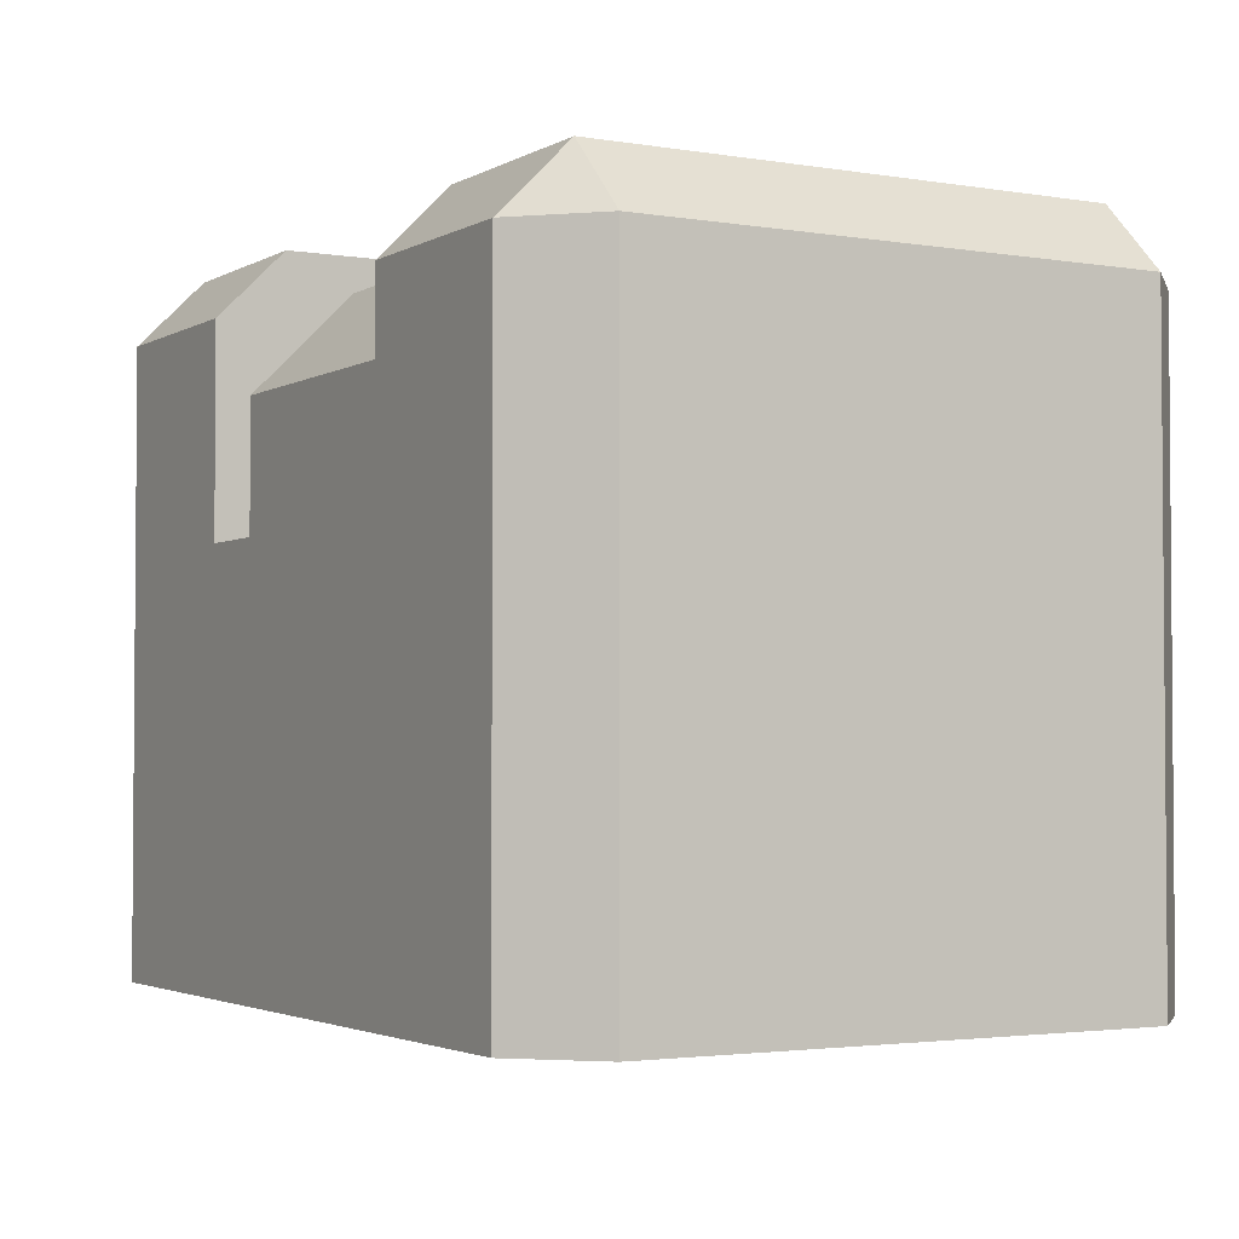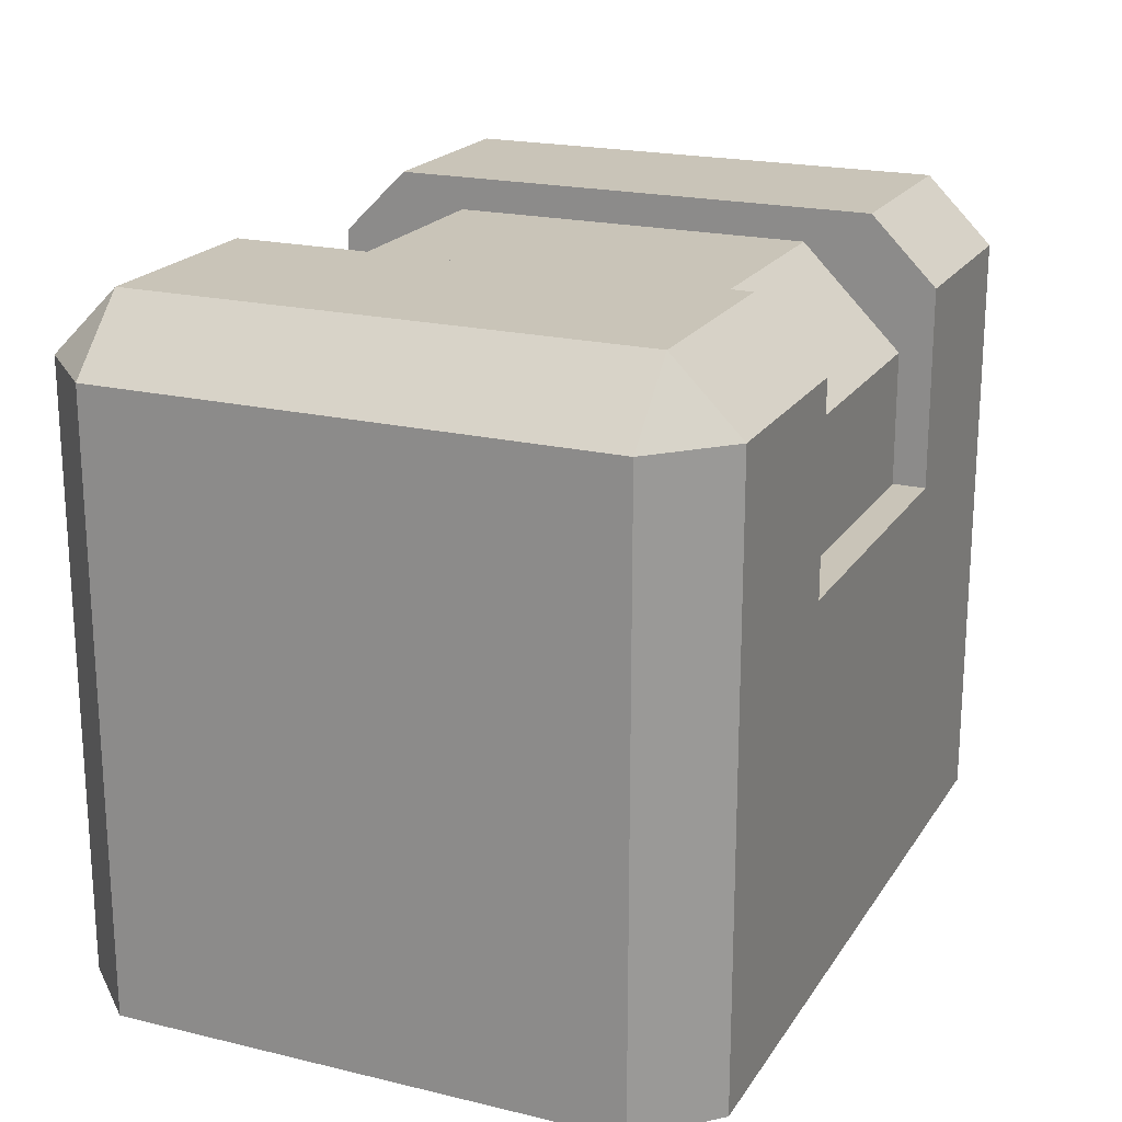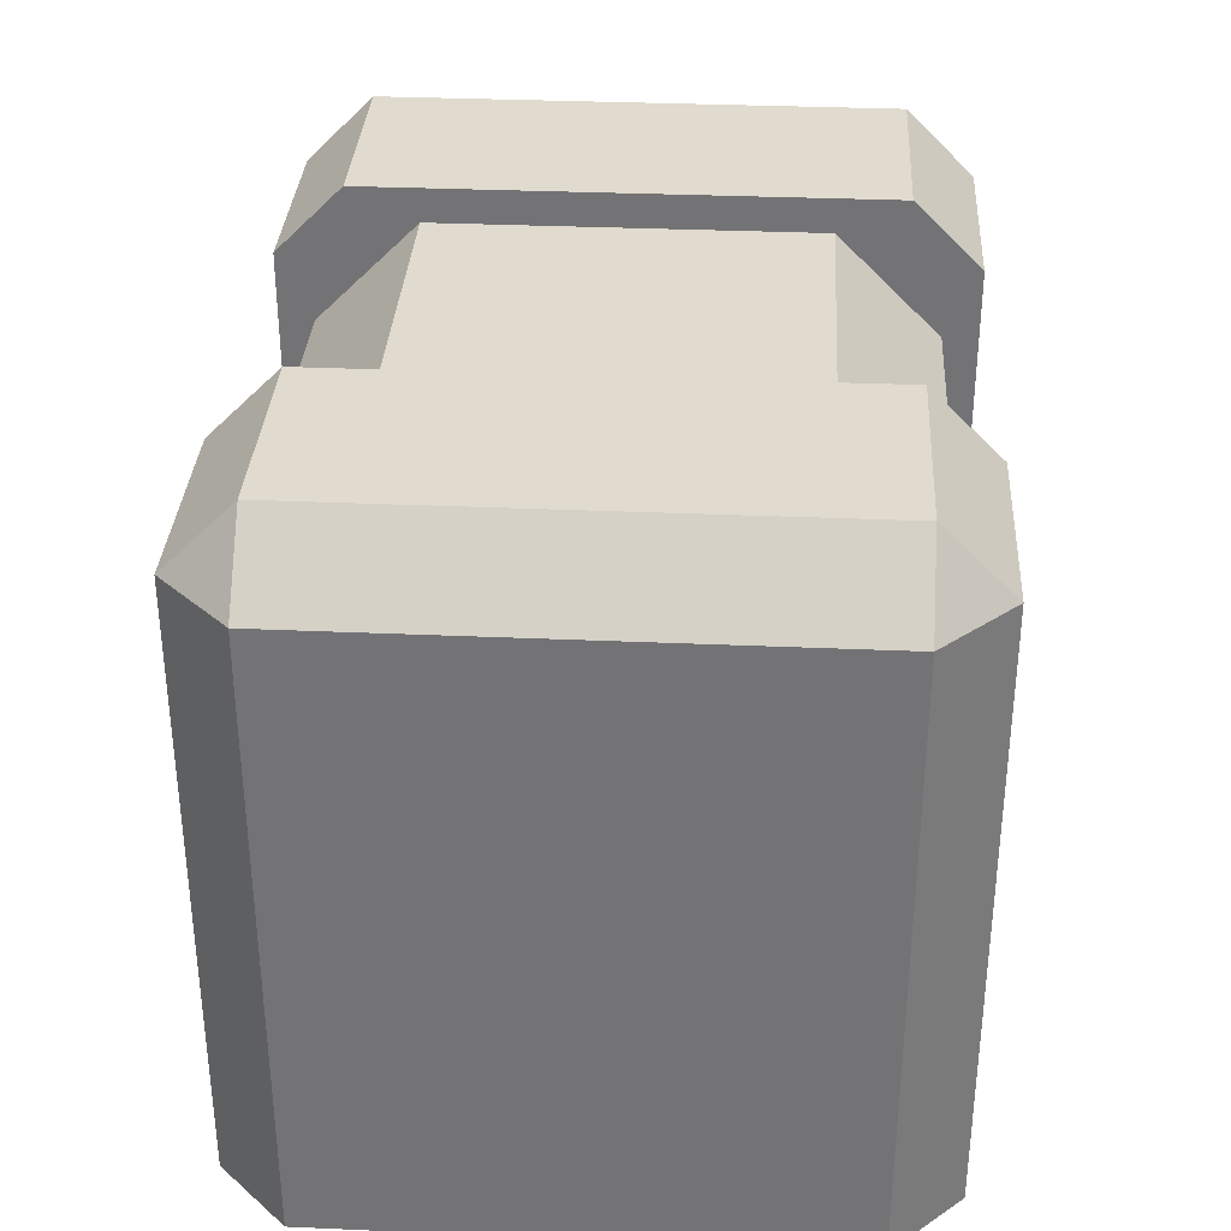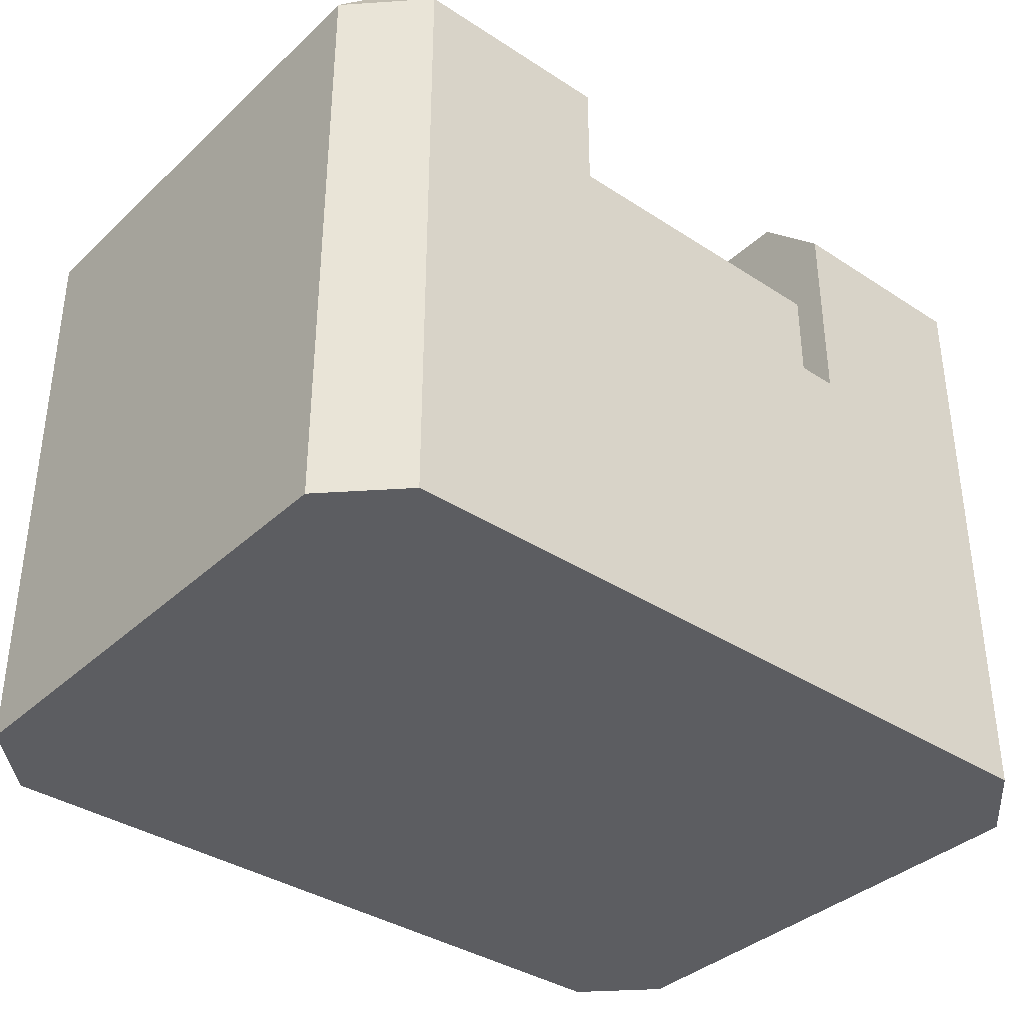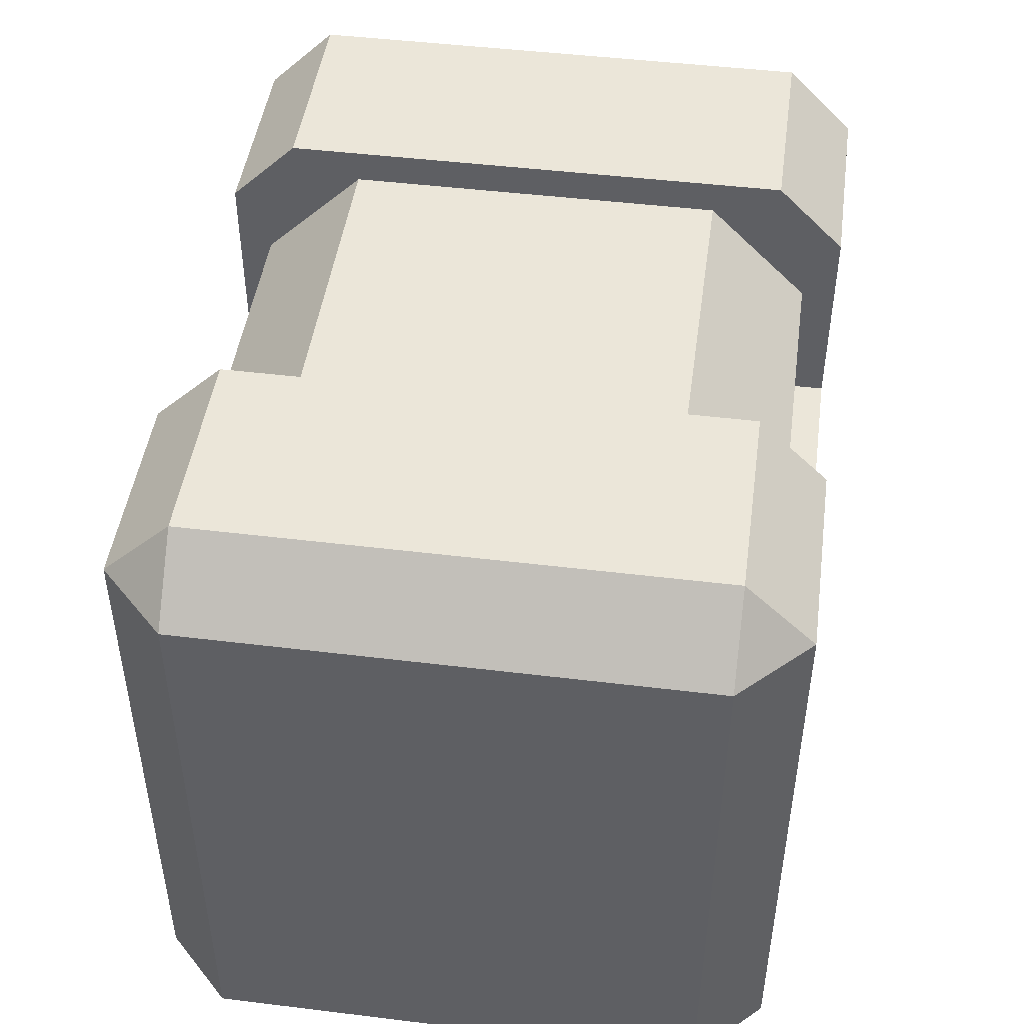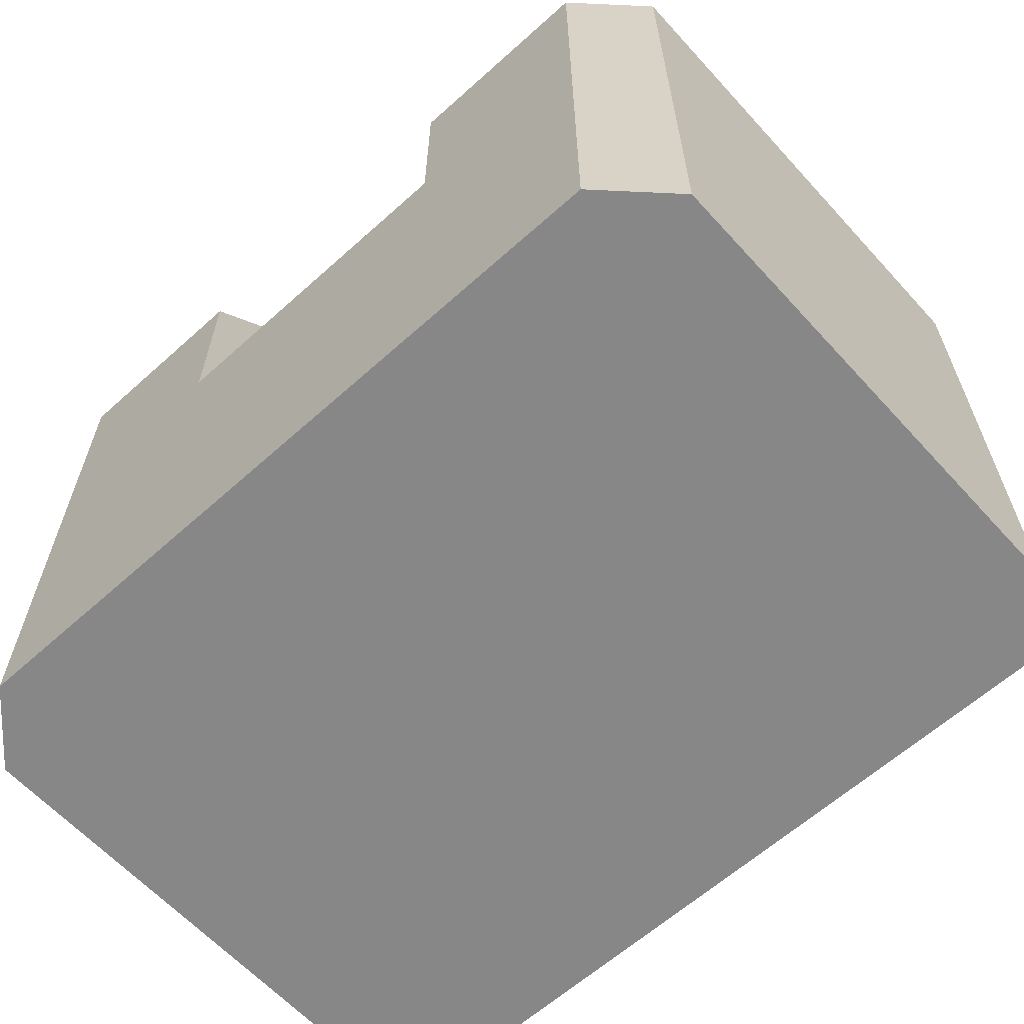
<metadata>
{"format":"obj","ext":"obj","renderer":"f3d","projection":"perspective","resolution":1024,"background":"white","views":[{"elev":-2.7,"azim":-120.0,"up":"+Y"},{"elev":20.2,"azim":113.7,"up":"+Y"},{"elev":33.6,"azim":-86.6,"up":"+Y"},{"elev":-36.8,"azim":-40.2,"up":"+Y"},{"elev":46.9,"azim":-82.1,"up":"+Y"},{"elev":-62.5,"azim":-137.7,"up":"+Y"}]}
</metadata>
<code>
v  0.0021 0 0.2127
v  0.0787 0 0.1361
v  0.9213 0 0.1361
v  0.9213 0 0.8639
v  0.9979 0 0.2127
v  0.9979 0 0.7872
v  0.0787 0 0.8638
v  0.0021 0 0.7872
v  0.0787 0.766 0.7872
v  0.3085 0.766 0.7872
v  0.3085 0.766 0.2128
v  0.0787 0.766 0.2128
v  0.6915 0.7277 0.7107
v  0.6915 0.7277 0.2894
v  0.3085 0.7277 0.2894
v  0.3085 0.7277 0.7106
v  0.9213 0.766 0.7872
v  0.9213 0.766 0.2128
v  0.6915 0.766 0.2128
v  0.6915 0.766 0.7872
v  0.6915 0.4596 0.8639
v  0.3085 0.4596 0.8639
v  0.0787 0.6894 0.8639
v  0.6915 0.4596 0.8256
v  0.6915 0.6128 0.8255
v  0.3085 0.6128 0.8255
v  0.3085 0.4596 0.8256
v  0.9213 0.6894 0.8639
v  0.6915 0.6894 0.8639
v  0.9979 0.6894 0.2128
v  0.9979 0.6894 0.7872
v  0.6915 0.4596 0.1362
v  0.9213 0.6894 0.1362
v  0.3085 0.4596 0.1745
v  0.3085 0.6128 0.1745
v  0.6915 0.6128 0.1745
v  0.6915 0.4596 0.1745
v  0.0021 0.6894 0.7872
v  0.0021 0.6894 0.2127
v  0.3085 0.6894 0.8639
v  0.3085 0.4596 0.1362
v  0.6915 0.6894 0.1362
v  0.0787 0.6894 0.1362
v  0.3085 0.6894 0.1362
g base
f 1 2 3 4
f 3 5 6 4
f 1 4 7 8
f 9 10 11 12
f 13 14 15 16
f 17 18 19 20
f 4 21 22 7
f 7 22 23
f 24 25 26 27
f 21 28 29
f 6 30 31
f 3 32 33
f 34 35 36 37
f 1 8 38 39
f 40 22 27 26
f 21 24 27 22
f 41 34 37 32
f 10 16 15 11
f 10 40 26 16
f 36 42 32 37
f 16 26 25 13
f 14 36 35 15
f 9 38 23
f 28 31 17
f 12 43 39
f 30 33 18
f 9 23 40 10
f 44 43 12 11
f 9 12 39 38
f 29 28 17 20
f 17 31 30 18
f 18 33 42 19
f 7 23 38 8
f 4 6 31 28
f 5 3 33 30
f 39 43 2 1
f 25 29 20 13
f 25 24 21 29
f 14 13 20 19
f 36 14 19 42
f 35 44 11 15
f 35 34 41 44
f 22 40 23
f 21 4 28
f 6 5 30
f 43 44 41
f 32 42 33
f 2 43 41
f 2 41 32 3

</code>
